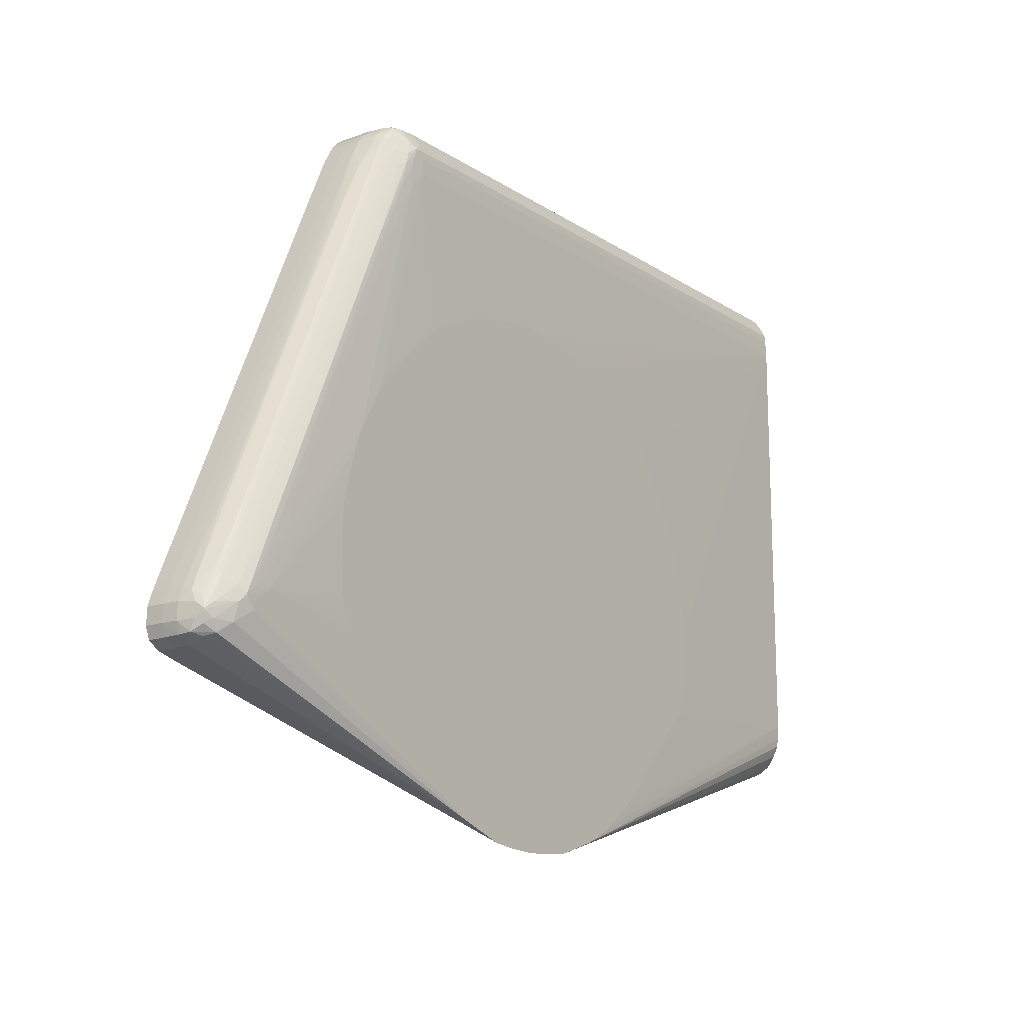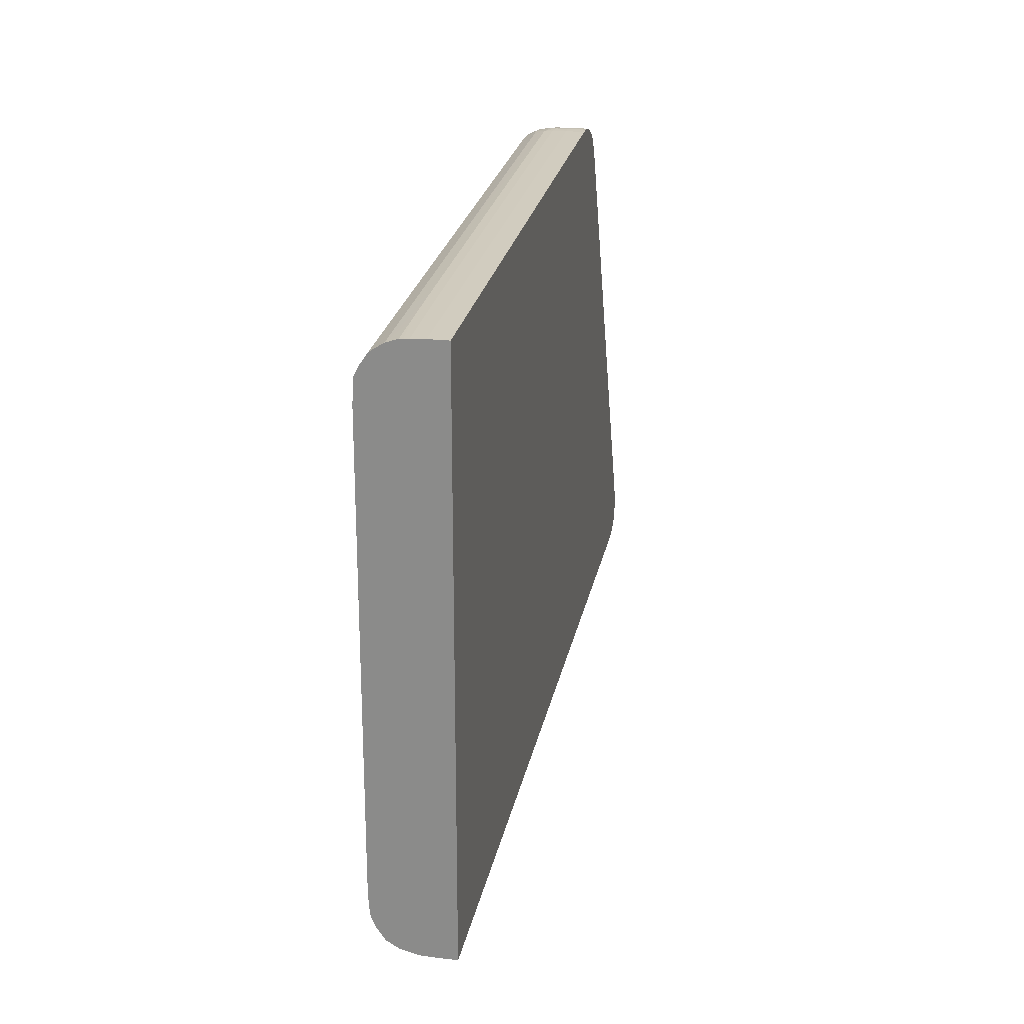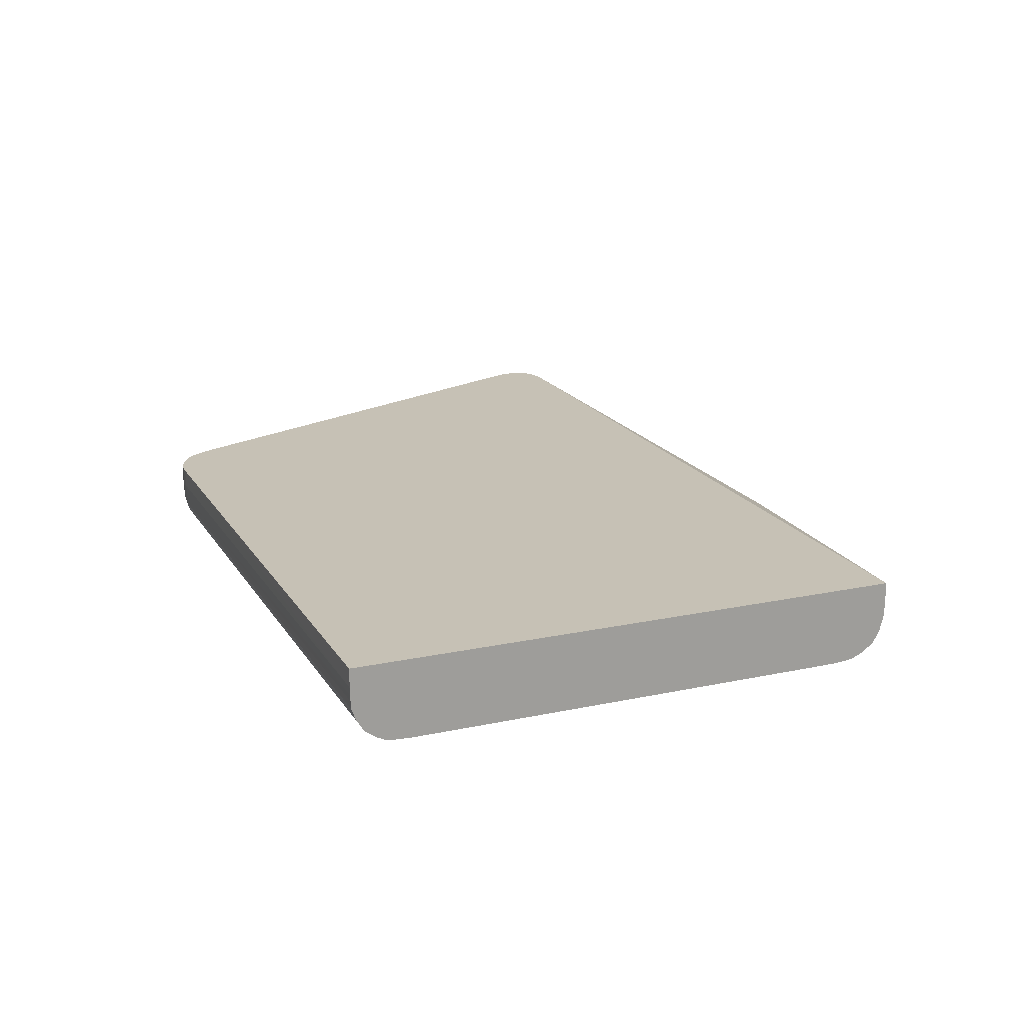
<metadata>
{"format":"obj","ext":"obj","renderer":"f3d","projection":"perspective","resolution":1024,"background":"white","views":[{"elev":-15.3,"azim":-53.5,"up":"+Z"},{"elev":24.1,"azim":100.8,"up":"+Z"},{"elev":18.7,"azim":67.6,"up":"+Y"}]}
</metadata>
<code>
v -0.02375 -0.02062 -0.0415
v -0.02278 -0.02062 -0.04148
v -0.02445 -0.02062 -0.04146
v -0.04703 -0.01589 -0.03384
v -0.04606 -0.01589 -0.03387
v 0.004798 -0.01589 -0.03387
v -0.02182 -0.02062 -0.04141
v -0.02549 -0.02062 -0.04139
v -0.048 -0.01589 -0.03358
v -0.02569 -0.02062 -0.04137
v -0.02663 -0.02062 -0.04124
v -0.02672 -0.02062 -0.04122
v 0.004798 -0.01589 -0.0009269
v 0.004798 -0.01697 -0.03387
v -0.02022 -0.02062 -0.04122
v -0.02085 -0.02062 -0.04134
v -0.02954 -0.02062 -0.04025
v -0.048 -0.01697 -0.03358
v -0.04808 -0.01589 -0.03353
v -0.02763 -0.01589 -0.0009229
v 0.004798 -0.01697 -0.0009308
v 0.004798 -0.01794 -0.03383
v 0.004798 -0.01837 -0.03372
v 0.004798 -0.01891 -0.03357
v -0.01794 -0.02062 -0.04045
v -0.02961 -0.02062 -0.04021
v -0.04703 -0.01998 -0.03249
v -0.0477 -0.0195 -0.03308
v -0.04802 -0.01891 -0.03324
v -0.048 -0.01794 -0.03353
v -0.04862 -0.01794 -0.03313
v -0.04864 -0.01697 -0.03316
v -0.04864 -0.01589 -0.03316
v -0.03248 -0.01589 -0.0009308
v -0.03248 -0.01697 -0.0009308
v 0.004798 -0.01741 -0.0009428
v 0.004798 -0.01959 -0.03316
v 0.004798 -0.02005 -0.03249
v -0.01744 -0.02062 -0.04025
v -0.03125 -0.02062 -0.03928
v -0.04606 -0.02035 -0.0318
v -0.04694 -0.02022 -0.03147
v -0.04802 -0.0196 -0.03242
v -0.04835 -0.01924 -0.03269
v -0.04855 -0.01859 -0.03306
v -0.04885 -0.01794 -0.03249
v -0.0489 -0.01697 -0.03249
v -0.04867 -0.01589 -0.03308
v -0.03306 -0.01589 -0.0009507
v -0.03317 -0.01697 -0.0009547
v -0.03312 -0.01769 -0.0009626
v -0.03248 -0.0178 -0.0009547
v -0.002424 -0.01779 -0.0009547
v -0.001452 -0.01779 -0.0009547
v -0.0004844 -0.01779 -0.0009547
v 0.003395 -0.01776 -0.0009547
v 0.004798 -0.01775 -0.0009547
v -0.02957 -0.0178 -0.0009547
v 0.004798 -0.02018 -0.0322
v -0.01602 -0.02062 -0.03946
v 0.004798 -0.02034 -0.03183
v 0.004798 -0.02037 -0.03162
v 0.004798 -0.02041 -0.03135
v -0.03208 -0.02062 -0.03871
v -0.04606 -0.02039 -0.03131
v -0.04656 -0.02037 -0.03112
v -0.04694 -0.02012 -0.03063
v -0.04803 -0.01965 -0.0316
v -0.04849 -0.01941 -0.03205
v -0.04656 -0.02037 -0.031
v -0.04862 -0.01891 -0.03242
v -0.04882 -0.01794 -0.03152
v -0.04849 -0.01941 -0.03198
v -0.04861 -0.01889 -0.0316
v -0.04889 -0.01589 -0.03249
v -0.04885 -0.01697 -0.03152
v -0.04889 -0.01589 -0.03238
v -0.03314 -0.01589 -0.0009547
v -0.03366 -0.01697 -0.00101
v -0.03345 -0.01798 -0.00101
v -0.03248 -0.01828 -0.0009865
v -0.002424 -0.01828 -0.0009904
v -0.001452 -0.01827 -0.0009904
v -0.0004844 -0.01827 -0.0009904
v 0.002428 -0.01825 -0.0009904
v 0.004798 -0.01802 -0.0009745
v -0.01573 -0.02062 -0.0393
v 0.004798 -0.02046 -0.03055
v -0.03257 -0.02062 -0.03831
v -0.04509 -0.02045 -0.03055
v -0.03345 -0.02062 -0.03753
v -0.03364 -0.02062 -0.03734
v -0.04604 -0.0204 -0.03063
v -0.04509 -0.01996 -0.0257
v -0.04709 -0.01975 -0.02957
v -0.04773 -0.0196 -0.03055
v -0.04456 -0.02036 -0.02627
v -0.04503 -0.02021 -0.02662
v -0.04512 -0.02041 -0.02864
v -0.04481 -0.0204 -0.02764
v -0.04466 -0.02038 -0.02691
v -0.04371 -0.02038 -0.02473
v -0.04364 -0.02037 -0.02424
v -0.04853 -0.01855 -0.03092
v -0.04858 -0.01794 -0.03082
v -0.04759 -0.01948 -0.02988
v -0.04838 -0.01919 -0.03133
v -0.04884 -0.01589 -0.03152
v -0.04859 -0.01697 -0.03078
v -0.04859 -0.01589 -0.03078
v -0.03357 -0.01589 -0.00101
v -0.03442 -0.01589 -0.001257
v -0.03442 -0.01697 -0.001245
v -0.03442 -0.01794 -0.001237
v -0.03363 -0.01589 -0.001018
v -0.03345 -0.01891 -0.001237
v -0.03442 -0.01891 -0.001384
v -0.03248 -0.01891 -0.001225
v -0.01115 -0.01891 -0.001225
v -0.0004844 -0.01891 -0.001229
v 0.002428 -0.01891 -0.001233
v 0.004798 -0.01891 -0.001237
v 0.004798 -0.01824 -0.0009944
v -0.01442 -0.02062 -0.03831
v 0.004798 -0.02046 -0.02958
v -0.007791 -0.02062 -0.03146
v -0.01309 -0.02062 -0.03718
v -0.01325 -0.02062 -0.03734
v -0.03885 -0.02062 -0.03176
v -0.03949 -0.02062 -0.03075
v -0.03979 -0.02062 -0.0301
v -0.03987 -0.02062 -0.02921
v -0.03993 -0.02062 -0.02834
v -0.03994 -0.02062 -0.02765
v -0.03993 -0.02062 -0.02667
v -0.03987 -0.02062 -0.0257
v -0.03979 -0.02062 -0.02473
v -0.03954 -0.02062 -0.02376
v -0.03898 -0.02062 -0.02183
v -0.04509 -0.02044 -0.02958
v -0.04592 -0.01969 -0.02668
v -0.04682 -0.01965 -0.02861
v -0.04121 -0.02 -0.01698
v -0.03539 -0.01993 -0.003401
v -0.0448 -0.01958 -0.02376
v -0.04571 -0.01953 -0.0257
v -0.0456 -0.01942 -0.02516
v -0.04095 -0.0196 -0.01504
v -0.03777 -0.02036 -0.01076
v -0.04162 -0.02036 -0.01953
v -0.03824 -0.02021 -0.01111
v -0.04211 -0.02019 -0.01987
v -0.04412 -0.02045 -0.02764
v -0.04315 -0.02043 -0.02473
v -0.04391 -0.02041 -0.0257
v -0.04187 -0.0204 -0.02086
v -0.03894 -0.0204 -0.01407
v -0.03685 -0.02037 -0.008731
v -0.04822 -0.01889 -0.03058
v -0.04745 -0.01928 -0.02923
v -0.04653 -0.01937 -0.0272
v -0.04668 -0.01872 -0.02686
v -0.04561 -0.0185 -0.02418
v -0.04654 -0.0183 -0.02621
v -0.04837 -0.01794 -0.03034
v -0.04839 -0.01697 -0.03029
v -0.04839 -0.01589 -0.0303
v -0.03515 -0.01589 -0.001646
v -0.03525 -0.01794 -0.001685
v -0.03518 -0.01891 -0.001733
v -0.03345 -0.01966 -0.001693
v -0.03442 -0.01962 -0.001737
v -0.03504 -0.01952 -0.00184
v -0.01018 -0.01965 -0.001697
v -0.0004844 -0.01965 -0.001701
v 0.004798 -0.01932 -0.001495
v 0.004798 -0.02046 -0.004911
v -0.007002 -0.02062 -0.02764
v -0.007465 -0.02062 -0.03055
v -0.03863 -0.02062 -0.02086
v -0.03619 -0.01967 -0.004374
v -0.04004 -0.01965 -0.0131
v -0.03724 -0.0201 -0.008346
v -0.03532 -0.02019 -0.004374
v -0.03459 -0.0203 -0.003401
v -0.03538 -0.01963 -0.002524
v -0.03588 -0.0194 -0.002905
v -0.03598 -0.0195 -0.003401
v -0.03801 -0.01958 -0.008251
v -0.03788 -0.01946 -0.007619
v -0.03881 -0.01943 -0.009645
v -0.03481 -0.02035 -0.004053
v -0.03574 -0.02034 -0.006078
v -0.03557 -0.02027 -0.005343
v -0.04218 -0.02044 -0.0228
v -0.0383 -0.02045 -0.01407
v -0.04007 -0.02041 -0.01698
v -0.036 -0.02039 -0.007282
v -0.03803 -0.0204 -0.01213
v -0.03508 -0.0204 -0.005343
v -0.03495 -0.02038 -0.0047
v -0.0436 -0.01933 -0.02046
v -0.03974 -0.01937 -0.01168
v -0.03789 -0.0186 -0.006634
v -0.04267 -0.01845 -0.01744
v -0.03881 -0.0185 -0.008668
v -0.04767 -0.01794 -0.02874
v -0.03974 -0.0183 -0.0107
v -0.03913 -0.01794 -0.00922
v -0.04656 -0.01765 -0.02616
v -0.04808 -0.01697 -0.02958
v -0.04808 -0.01589 -0.02958
v -0.03524 -0.01589 -0.001697
v -0.03574 -0.01794 -0.002095
v -0.03573 -0.01589 -0.002091
v -0.03567 -0.01891 -0.002257
v -0.03345 -0.02014 -0.002424
v -0.02182 -0.02014 -0.002412
v -0.01212 -0.02014 -0.002412
v -0.001452 -0.02014 -0.002412
v -0.01115 -0.01965 -0.001697
v -0.03433 -0.02012 -0.002527
v 0.0004881 -0.02014 -0.002416
v 0.004798 -0.01965 -0.001705
v 0.004798 -0.02046 -0.004374
v -0.007013 -0.02062 -0.02641
v -0.007002 -0.02062 -0.02737
v -0.03757 -0.02062 -0.01892
v -0.03442 -0.02045 -0.005343
v -0.03539 -0.02044 -0.007282
v -0.03394 -0.02037 -0.002917
v -0.03599 -0.01891 -0.002742
v -0.03631 -0.01891 -0.003401
v -0.03696 -0.01868 -0.004605
v -0.03411 -0.02039 -0.003401
v -0.03712 -0.02041 -0.01019
v -0.03446 -0.02041 -0.004374
v -0.03682 -0.01794 -0.003945
v -0.03977 -0.01765 -0.01064
v -0.03703 -0.01794 -0.004434
v -0.03743 -0.01794 -0.005343
v -0.03773 -0.01794 -0.006027
v -0.04506 -0.01589 -0.0227
v -0.04454 -0.01697 -0.0215
v -0.03612 -0.01589 -0.002575
v -0.03612 -0.01697 -0.002575
v -0.03611 -0.01794 -0.002579
v -0.03345 -0.02037 -0.002909
v -0.02182 -0.02037 -0.002897
v -0.01309 -0.02037 -0.002897
v -0.001452 -0.02037 -0.002897
v 0.003395 -0.02037 -0.002905
v 0.004798 -0.02026 -0.002694
v 0.004798 -0.02013 -0.002424
v 0.004798 -0.01992 -0.002103
v -0.01821 -0.02062 -0.01146
v -0.01747 -0.02062 -0.01165
v -0.01541 -0.02062 -0.01251
v -0.01252 -0.02062 -0.01447
v -0.01153 -0.02062 -0.01542
v -0.01071 -0.02062 -0.01654
v -0.009489 -0.02062 -0.01821
v -0.008779 -0.02062 -0.01946
v -0.007602 -0.02062 -0.02214
v 0.004798 -0.02044 -0.003941
v 0.002428 -0.02042 -0.003401
v 0.002428 -0.02046 -0.004374
v -0.02323 -0.02062 -0.01064
v -0.02228 -0.02062 -0.01066
v -0.02145 -0.02062 -0.01079
v -0.03704 -0.02062 -0.01797
v -0.03345 -0.02046 -0.004374
v -0.03345 -0.02041 -0.003401
v -0.03657 -0.01794 -0.003401
v -0.03684 -0.01697 -0.003902
v -0.03705 -0.01697 -0.00439
v -0.03794 -0.01589 -0.006408
v -0.0366 -0.01589 -0.003401
v -0.0366 -0.01697 -0.003401
v -0.02375 -0.02042 -0.003401
v -0.00921 -0.02042 -0.003401
v -0.0004844 -0.02042 -0.003401
v 0.003395 -0.02042 -0.003401
v 0.004798 -0.02042 -0.003401
v 0.004798 -0.0204 -0.003183
v 0.004798 -0.02037 -0.002909
v -0.03151 -0.02046 -0.004374
v -0.02375 -0.02062 -0.01064
v -0.03619 -0.02062 -0.01698
v -0.03531 -0.02062 -0.01601
v -0.03442 -0.02062 -0.01514
v -0.03345 -0.02062 -0.01427
v -0.03246 -0.02062 -0.01343
v -0.03054 -0.02062 -0.01239
v -0.02857 -0.02062 -0.01151
v -0.02569 -0.02062 -0.01091
v -0.02472 -0.02062 -0.01074
v -0.03681 -0.01589 -0.003842
v -0.03705 -0.01589 -0.00439
f 153 180 154
f 154 180 195
f 154 195 196
f 144 184 185
f 154 196 197
f 156 197 157
f 154 197 155
f 155 197 156
f 157 198 158
f 157 197 199
f 151 184 183
f 157 200 198
f 157 199 200
f 158 198 200
f 149 184 151
f 147 189 190
f 149 193 194
f 144 185 186
f 144 186 187
f 158 200 201
f 144 187 188
f 144 188 181
f 144 183 184
f 145 147 146
f 145 189 147
f 147 190 191
f 147 191 187
f 147 187 161
f 148 182 189
f 149 151 150
f 149 158 192
f 149 192 193
f 149 194 184
f 158 201 192
f 171 172 217
f 161 187 203
f 170 214 216
f 170 216 173
f 171 217 218
f 171 218 219
f 171 219 220
f 171 220 175
f 171 175 221
f 171 221 174
f 172 173 222
f 172 222 217
f 173 216 187
f 173 187 186
f 143 183 144
f 173 186 222
f 174 221 175
f 169 215 214
f 161 202 162
f 169 213 215
f 168 213 169
f 161 203 202
f 162 202 204
f 162 204 163
f 163 205 164
f 163 204 206
f 163 206 205
f 164 207 165
f 164 205 208
f 164 208 209
f 164 209 207
f 165 207 166
f 166 207 210
f 166 210 211
f 166 211 212
f 166 212 167
f 169 214 170
f 143 151 183
f 100 155 156
f 141 148 142
f 98 152 143
f 99 140 153
f 99 153 154
f 99 154 155
f 99 155 100
f 100 156 102
f 98 151 152
f 100 102 101
f 102 157 103
f 103 157 158
f 104 107 159
f 104 159 160
f 104 160 161
f 104 161 162
f 102 156 157
f 97 151 98
f 97 150 151
f 97 149 150
f 94 141 142
f 175 220 223
f 94 142 96
f 94 96 95
f 94 98 143
f 94 143 144
f 94 144 141
f 96 145 146
f 96 146 147
f 96 147 106
f 96 142 148
f 96 148 189
f 96 189 145
f 97 103 158
f 97 158 149
f 104 162 163
f 104 163 164
f 104 164 105
f 105 164 165
f 119 174 120
f 119 171 174
f 120 175 176
f 120 176 121
f 120 174 175
f 121 176 122
f 125 177 227
f 125 227 178
f 125 178 179
f 125 179 126
f 139 180 140
f 140 180 153
f 141 144 181
f 141 181 182
f 141 182 148
f 118 171 119
f 143 152 151
f 117 173 172
f 116 172 171
f 105 165 166
f 105 166 109
f 106 160 107
f 106 147 161
f 106 161 160
f 107 160 159
f 109 166 167
f 109 167 110
f 112 168 113
f 113 168 114
f 114 169 170
f 114 170 117
f 114 168 169
f 116 171 118
f 116 117 172
f 117 170 173
f 175 223 224
f 239 240 276
f 177 225 226
f 238 274 275
f 238 275 276
f 238 276 240
f 239 242 241
f 239 241 240
f 239 276 244
f 235 272 273
f 243 244 276
f 245 278 279
f 245 279 246
f 246 279 247
f 247 279 274
f 248 273 249
f 249 273 280
f 243 276 277
f 235 237 272
f 234 274 238
f 233 274 234
f 225 264 226
f 225 265 266
f 225 266 267
f 225 267 268
f 225 268 269
f 225 269 270
f 225 270 256
f 228 271 229
f 280 287 281
f 229 272 237
f 229 271 272
f 231 235 273
f 231 273 248
f 232 247 274
f 232 274 233
f 249 280 250
f 250 281 282
f 250 282 251
f 250 280 281
f 272 294 295
f 272 295 296
f 272 296 297
f 272 297 288
f 272 288 287
f 272 287 273
f 272 289 290
f 273 287 280
f 274 279 275
f 275 279 298
f 275 298 299
f 275 299 276
f 276 299 277
f 278 298 279
f 93 140 99
f 272 293 294
f 225 263 264
f 272 292 293
f 272 290 291
f 251 282 266
f 251 266 252
f 252 266 283
f 252 283 284
f 252 284 285
f 252 285 286
f 252 286 253
f 265 284 283
f 265 283 266
f 266 282 267
f 267 282 281
f 267 281 287
f 267 287 288
f 267 288 268
f 271 289 272
f 272 291 292
f 175 224 176
f 225 262 263
f 225 260 261
f 188 190 189
f 192 201 235
f 192 235 231
f 192 194 193
f 196 230 197
f 197 236 199
f 187 216 232
f 197 230 236
f 200 230 229
f 200 229 237
f 200 237 201
f 200 236 230
f 201 237 235
f 202 203 204
f 199 236 200
f 187 190 188
f 187 191 190
f 187 204 203
f 177 226 227
f 180 196 195
f 180 228 229
f 180 229 230
f 180 230 196
f 181 188 189
f 181 189 182
f 184 194 192
f 184 192 185
f 185 192 231
f 185 231 222
f 185 222 186
f 187 232 233
f 187 233 234
f 187 234 204
f 204 234 238
f 204 238 206
f 205 206 208
f 206 238 208
f 217 249 250
f 217 250 218
f 218 250 219
f 219 250 220
f 220 250 251
f 220 251 223
f 223 251 252
f 223 252 253
f 223 253 254
f 223 254 255
f 223 255 224
f 225 256 257
f 225 257 258
f 225 258 259
f 225 259 260
f 217 248 249
f 225 261 262
f 217 231 248
f 216 247 232
f 207 209 239
f 207 239 210
f 208 238 240
f 208 240 241
f 208 241 242
f 208 242 209
f 209 242 239
f 210 239 211
f 211 243 212
f 211 239 244
f 211 244 243
f 214 245 246
f 214 246 247
f 214 247 216
f 214 215 245
f 217 222 231
f 90 92 129
f 1 8 3
f 90 139 140
f 4 13 6
f 4 6 5
f 4 8 10
f 4 10 11
f 4 11 12
f 4 12 9
f 4 20 13
f 6 13 21
f 6 36 57
f 6 57 86
f 6 86 123
f 6 123 122
f 6 122 176
f 6 176 224
f 6 21 36
f 4 34 20
f 4 49 34
f 4 78 49
f 4 110 167
f 4 167 212
f 4 212 243
f 4 243 277
f 4 277 299
f 4 299 298
f 4 298 278
f 4 278 245
f 4 245 215
f 4 215 213
f 4 213 168
f 4 168 112
f 4 112 115
f 4 115 111
f 4 111 78
f 6 224 255
f 4 108 110
f 6 255 254
f 6 253 286
f 6 16 7
f 9 12 17
f 9 17 18
f 9 18 19
f 13 20 21
f 14 22 15
f 6 15 16
f 15 22 23
f 15 24 25
f 17 26 27
f 17 27 28
f 17 28 29
f 17 29 30
f 17 30 18
f 15 23 24
f 6 14 15
f 6 22 14
f 6 23 22
f 6 286 285
f 6 285 284
f 6 284 265
f 6 265 225
f 6 225 177
f 6 177 125
f 6 125 88
f 6 88 63
f 6 63 62
f 6 62 61
f 6 61 59
f 6 59 38
f 6 38 37
f 6 37 24
f 6 24 23
f 6 254 253
f 4 77 108
f 4 75 77
f 4 33 48
f 1 262 261
f 1 261 260
f 1 260 259
f 1 259 258
f 1 258 257
f 1 257 256
f 1 263 262
f 1 256 270
f 1 269 268
f 1 268 288
f 1 288 297
f 1 297 296
f 1 296 295
f 1 295 294
f 1 270 269
f 1 264 263
f 1 226 264
f 1 227 226
f 90 140 93
f 1 2 7
f 1 7 16
f 1 16 15
f 1 15 25
f 1 25 39
f 1 39 60
f 1 60 87
f 1 87 124
f 1 124 128
f 1 128 127
f 1 127 126
f 1 126 179
f 1 179 178
f 1 178 227
f 1 294 293
f 1 293 292
f 1 292 291
f 1 291 290
f 1 64 40
f 1 40 26
f 1 26 17
f 1 17 12
f 1 12 11
f 1 11 10
f 1 10 8
f 1 3 4
f 1 4 5
f 1 5 6
f 1 6 2
f 2 6 7
f 3 8 4
f 4 9 19
f 4 19 33
f 1 89 64
f 18 30 31
f 1 91 89
f 1 129 92
f 1 290 289
f 1 289 271
f 1 271 228
f 1 228 180
f 1 180 139
f 1 139 138
f 1 138 137
f 1 137 136
f 1 136 135
f 1 135 134
f 1 134 133
f 1 133 132
f 1 132 131
f 1 131 130
f 1 130 129
f 1 92 91
f 18 31 32
f 4 48 75
f 19 32 33
f 70 99 100
f 70 100 101
f 70 101 102
f 70 102 103
f 70 103 97
f 72 74 104
f 70 93 99
f 72 104 105
f 73 96 106
f 73 106 107
f 73 107 74
f 74 107 104
f 76 108 77
f 76 105 109
f 72 105 76
f 69 73 71
f 68 96 73
f 68 73 69
f 60 63 88
f 60 88 87
f 64 89 65
f 65 90 66
f 65 89 91
f 65 91 92
f 65 92 90
f 66 90 93
f 66 93 70
f 67 94 95
f 67 95 96
f 67 96 68
f 67 70 97
f 67 97 98
f 67 98 94
f 76 110 108
f 56 84 85
f 78 111 79
f 79 113 114
f 88 126 127
f 88 127 128
f 88 128 124
f 90 129 130
f 90 130 131
f 90 131 132
f 88 125 126
f 90 132 133
f 90 134 135
f 90 135 136
f 90 136 137
f 90 137 138
f 18 32 19
f 90 138 139
f 90 133 134
f 87 88 124
f 85 123 86
f 85 122 123
f 79 114 80
f 79 111 115
f 79 115 112
f 80 116 81
f 80 114 117
f 80 117 116
f 81 116 118
f 81 118 119
f 81 119 82
f 82 119 120
f 82 120 83
f 83 120 121
f 83 121 84
f 84 121 122
f 84 122 85
f 79 112 113
f 56 86 57
f 76 109 110
f 32 48 33
f 31 47 32
f 32 47 48
f 34 49 35
f 35 49 50
f 35 50 51
f 35 51 52
f 35 52 36
f 36 53 54
f 36 54 55
f 36 55 56
f 36 52 58
f 36 58 53
f 38 59 39
f 39 59 61
f 39 61 62
f 31 46 47
f 39 62 63
f 31 45 46
f 29 45 30
f 20 34 35
f 20 35 21
f 56 85 86
f 21 35 36
f 24 37 25
f 25 37 38
f 25 38 39
f 26 40 41
f 26 41 27
f 27 41 42
f 27 42 43
f 27 43 28
f 28 43 44
f 28 44 45
f 28 45 29
f 30 45 31
f 39 63 60
f 36 56 57
f 40 64 41
f 47 76 77
f 47 77 75
f 49 78 50
f 50 79 51
f 51 79 80
f 51 80 81
f 51 81 52
f 52 81 58
f 53 82 83
f 53 83 54
f 53 58 81
f 53 81 82
f 54 83 84
f 54 84 55
f 55 84 56
f 47 72 76
f 47 75 48
f 50 78 79
f 46 73 74
f 41 65 66
f 41 66 42
f 41 64 65
f 46 74 72
f 42 67 68
f 42 68 69
f 42 69 43
f 42 70 67
f 42 66 70
f 44 69 71
f 44 71 45
f 45 71 46
f 46 72 47
f 46 71 73
f 43 69 44

</code>
